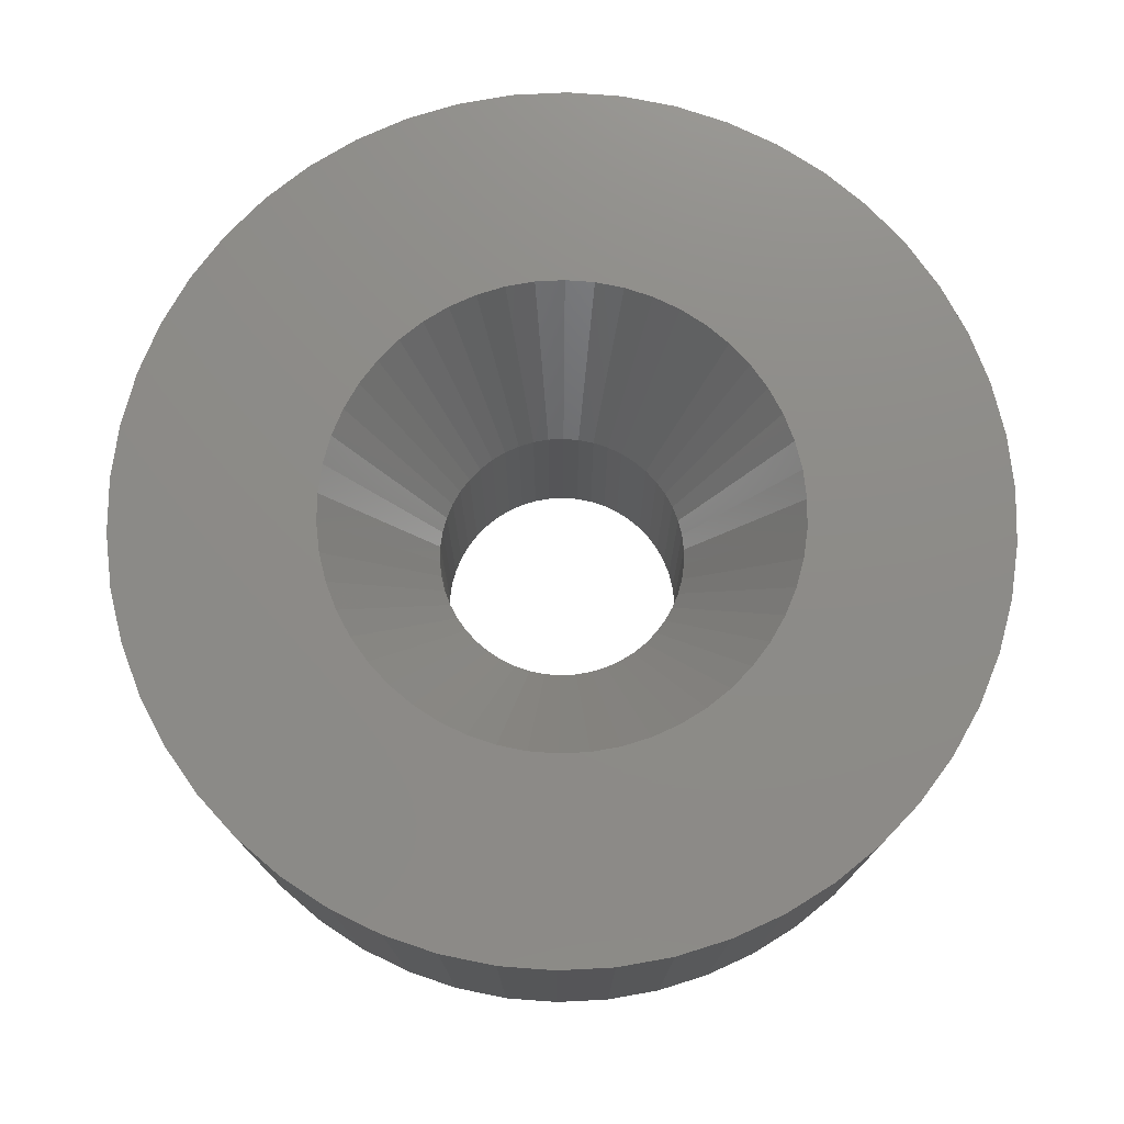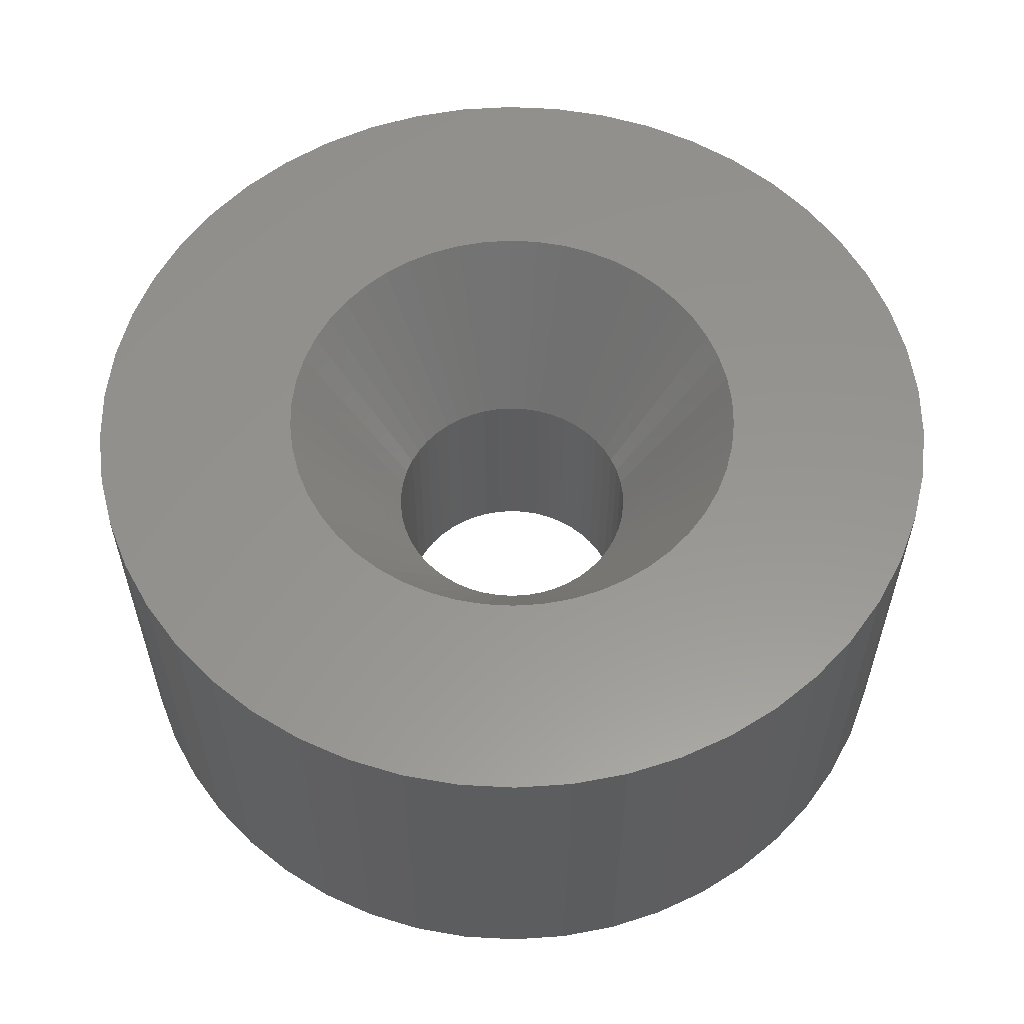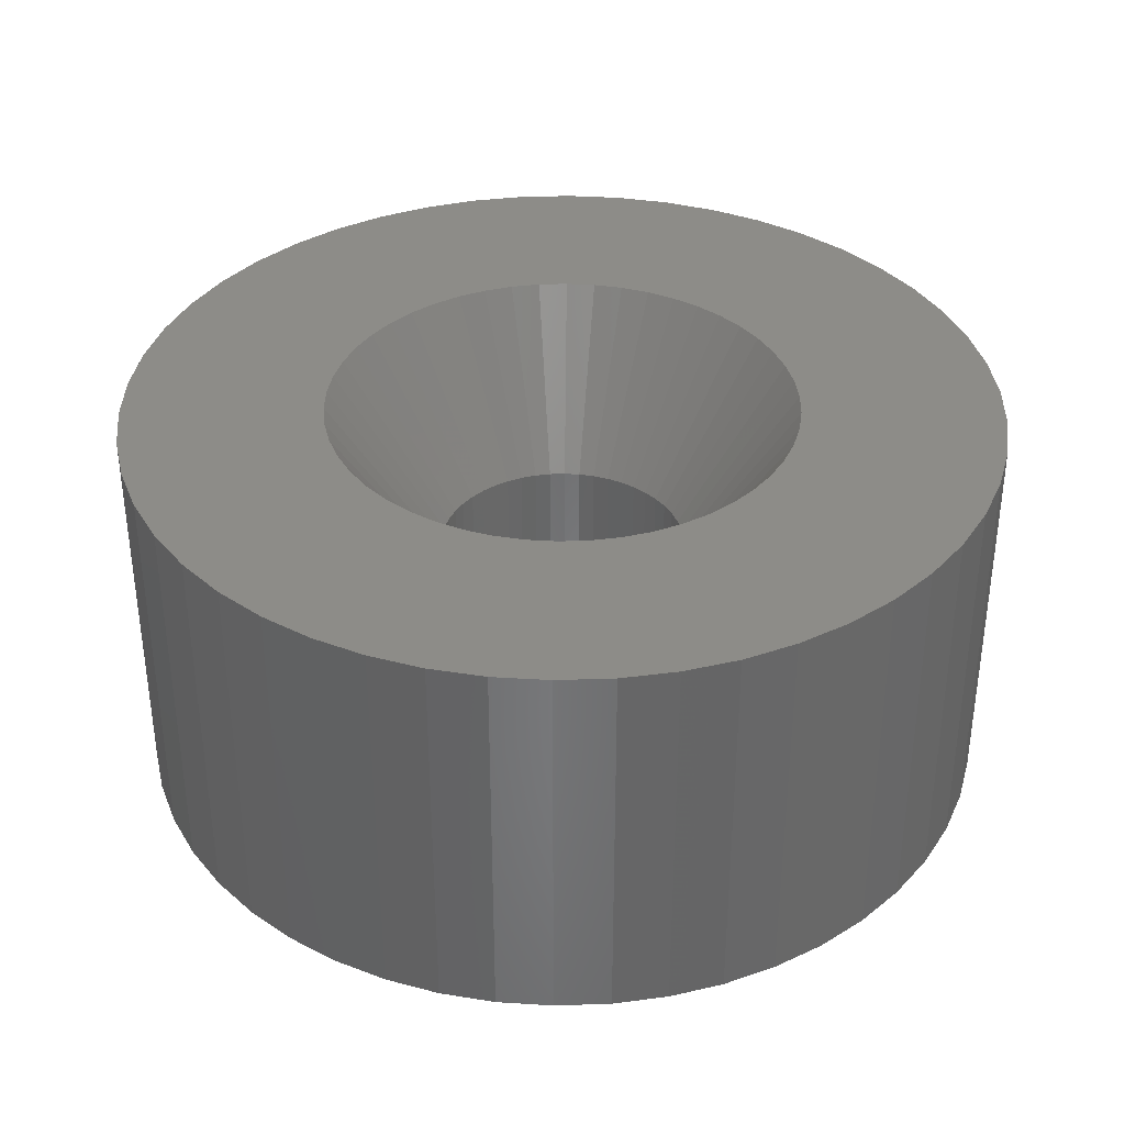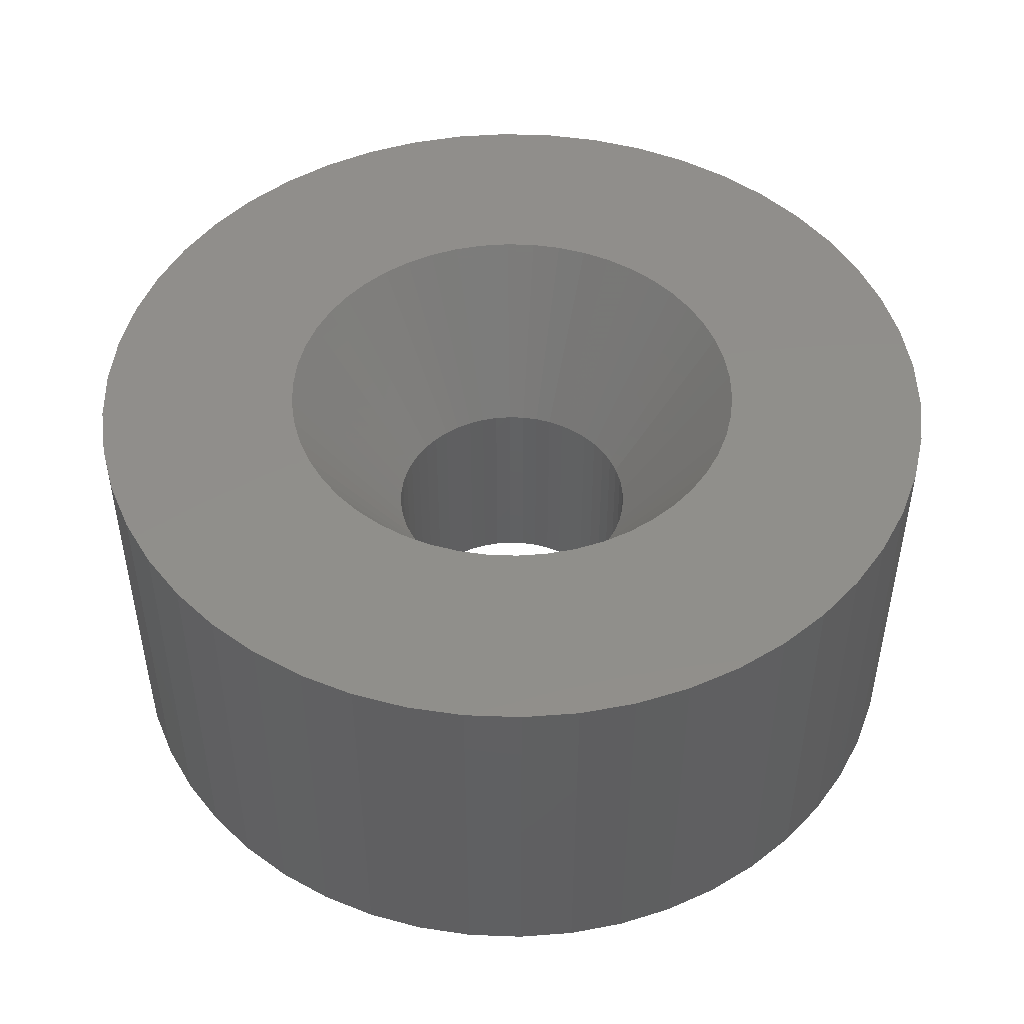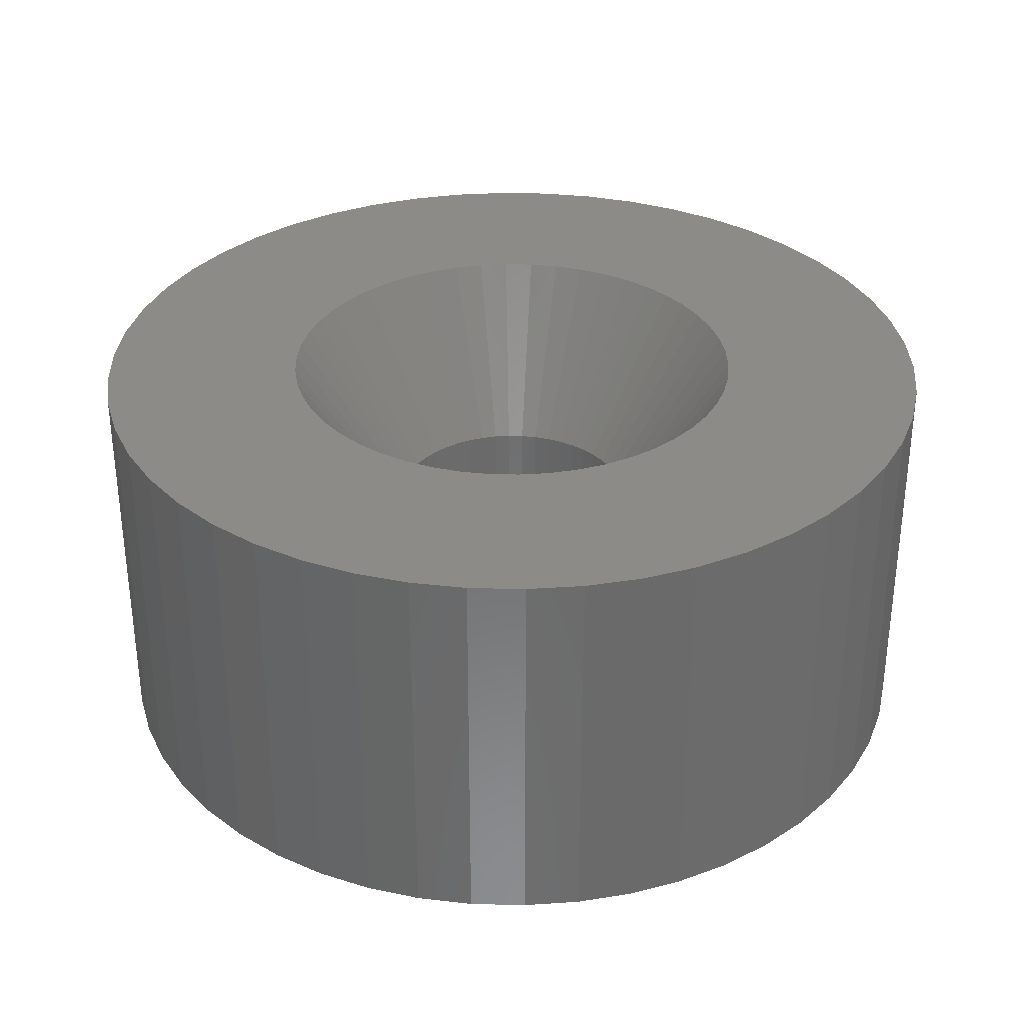
<metadata>
{"format":"stl","ext":"stl","renderer":"f3d","projection":"perspective","resolution":1024,"background":"white","views":[{"elev":75.5,"azim":47.5,"up":"+Z"},{"elev":57.7,"azim":17.6,"up":"+Z"},{"elev":36.2,"azim":-139.3,"up":"+Z"},{"elev":48.0,"azim":-69.6,"up":"+Z"},{"elev":32.8,"azim":-12.5,"up":"+Z"}]}
</metadata>
<code>
# stl→obj: 250 verts, 500 faces
v 5.4 0 0
v 10 0 0
v 9.921 1.253 0
v 5.357 0.6768 0
v 9.686 2.487 0
v 9.921 -1.253 0
v 5.23 1.343 0
v 9.298 3.681 0
v 5.357 -0.6768 0
v 5.021 1.988 0
v 8.763 4.818 0
v 9.686 -2.487 0
v 4.732 2.601 0
v 8.09 5.878 0
v 5.23 -1.343 0
v 4.369 3.174 0
v 7.29 6.845 0
v 9.298 -3.681 0
v 3.936 3.697 0
v 6.374 7.705 0
v 5.021 -1.988 0
v 8.763 -4.818 0
v 3.442 4.161 0
v 5.358 8.443 0
v 2.893 4.559 0
v 4.258 9.048 0
v 2.299 4.886 0
v 3.09 9.511 0
v 1.669 5.136 0
v 1.874 9.823 0
v 1.012 5.304 0
v 0.6279 9.98 0
v 0.3391 5.389 0
v -0.3391 5.389 0
v -0.6279 9.98 0
v -1.012 5.304 0
v -1.874 9.823 0
v -1.669 5.136 0
v -3.09 9.511 0
v -2.299 4.886 0
v -4.258 9.048 0
v -2.893 4.559 0
v -5.358 8.443 0
v -3.442 4.161 0
v -6.374 7.705 0
v -3.936 3.697 0
v -7.29 6.845 0
v -4.369 3.174 0
v -8.09 5.878 0
v -4.732 2.601 0
v -8.763 4.818 0
v -5.021 1.988 0
v 4.732 -2.601 0
v 8.09 -5.878 0
v 4.369 -3.174 0
v 7.29 -6.845 0
v 3.936 -3.697 0
v 6.374 -7.705 0
v 3.442 -4.161 0
v 5.358 -8.443 0
v 2.893 -4.559 0
v 4.258 -9.048 0
v 2.299 -4.886 0
v 3.09 -9.511 0
v 1.669 -5.136 0
v 1.874 -9.823 0
v 1.012 -5.304 0
v 0.6279 -9.98 0
v 0.3391 -5.389 0
v -0.3391 -5.389 0
v -0.6279 -9.98 0
v -1.012 -5.304 0
v -1.874 -9.823 0
v -1.669 -5.136 0
v -3.09 -9.511 0
v -2.299 -4.886 0
v -4.258 -9.048 0
v -2.893 -4.559 0
v -5.358 -8.443 0
v -3.442 -4.161 0
v -6.374 -7.705 0
v -3.936 -3.697 0
v -7.29 -6.845 0
v -4.369 -3.174 0
v -8.09 -5.878 0
v -4.732 -2.601 0
v -8.763 -4.818 0
v -5.021 -1.988 0
v -9.298 -3.681 0
v -5.23 -1.343 0
v -9.686 -2.487 0
v -5.357 -0.6768 0
v -9.921 -1.253 0
v -5.4 0 0
v -9.298 3.681 0
v -5.23 1.343 0
v -9.686 2.487 0
v -5.357 0.6768 0
v -9.921 1.253 0
v -10 0 0
v 2.875 0 -9
v 10 0 -9
v 9.921 -1.253 -9
v 2.852 -0.3603 -9
v 9.686 -2.487 -9
v 9.921 1.253 -9
v 2.785 -0.715 -9
v 9.298 -3.681 -9
v 2.852 0.3603 -9
v 2.673 -1.058 -9
v 8.763 -4.818 -9
v 9.686 2.487 -9
v 2.519 -1.385 -9
v 8.09 -5.878 -9
v 2.785 0.715 -9
v 2.326 -1.69 -9
v 7.29 -6.845 -9
v 9.298 3.681 -9
v 2.096 -1.968 -9
v 6.374 -7.705 -9
v 2.673 1.058 -9
v 1.833 -2.215 -9
v 5.358 -8.443 -9
v 8.763 4.818 -9
v 1.54 -2.427 -9
v 4.258 -9.048 -9
v 2.519 1.385 -9
v 1.224 -2.601 -9
v 3.09 -9.511 -9
v 8.09 5.878 -9
v 2.326 1.69 -9
v 0.8884 -2.734 -9
v 1.874 -9.823 -9
v 0.5387 -2.824 -9
v 0.6279 -9.98 -9
v 0.1805 -2.869 -9
v -0.1805 -2.869 -9
v -0.6279 -9.98 -9
v -0.5387 -2.824 -9
v -1.874 -9.823 -9
v -0.8884 -2.734 -9
v -3.09 -9.511 -9
v -1.224 -2.601 -9
v -4.258 -9.048 -9
v -1.54 -2.427 -9
v -5.358 -8.443 -9
v -1.833 -2.215 -9
v -6.374 -7.705 -9
v -2.096 -1.968 -9
v -7.29 -6.845 -9
v -8.09 -5.878 -9
v -2.326 -1.69 -9
v 7.29 6.845 -9
v 2.096 1.968 -9
v 6.374 7.705 -9
v 1.833 2.215 -9
v 5.358 8.443 -9
v 1.54 2.427 -9
v 4.258 9.048 -9
v 1.224 2.601 -9
v 3.09 9.511 -9
v 0.8884 2.734 -9
v 1.874 9.823 -9
v 0.5387 2.824 -9
v 0.6279 9.98 -9
v 0.1805 2.869 -9
v -0.1805 2.869 -9
v -0.6279 9.98 -9
v -0.5387 2.824 -9
v -1.874 9.823 -9
v -0.8884 2.734 -9
v -3.09 9.511 -9
v -1.224 2.601 -9
v -4.258 9.048 -9
v -1.54 2.427 -9
v -5.358 8.443 -9
v -1.833 2.215 -9
v -6.374 7.705 -9
v -2.096 1.968 -9
v -7.29 6.845 -9
v -2.326 1.69 -9
v -8.09 5.878 -9
v -2.519 1.385 -9
v -8.763 4.818 -9
v -2.673 1.058 -9
v -9.298 3.681 -9
v -2.785 0.715 -9
v -9.686 2.487 -9
v -2.852 0.3603 -9
v -9.921 1.253 -9
v -2.875 0 -9
v -2.519 -1.385 -9
v -8.763 -4.818 -9
v -2.673 -1.058 -9
v -9.298 -3.681 -9
v -2.785 -0.715 -9
v -9.686 -2.487 -9
v -2.852 -0.3603 -9
v -9.921 -1.253 -9
v -10 0 -9
v 2.673 -1.058 -3.9
v 2.519 -1.385 -3.9
v 2.875 0 -3.9
v 2.852 0.3603 -3.9
v -2.519 -1.385 -3.9
v 1.224 -2.601 -3.9
v 2.785 -0.715 -3.9
v 2.096 -1.968 -3.9
v 0.5387 -2.824 -3.9
v 0.1805 -2.869 -3.9
v -2.785 -0.715 -3.9
v -2.852 -0.3603 -3.9
v 2.326 -1.69 -3.9
v -1.54 -2.427 -3.9
v -1.833 -2.215 -3.9
v -1.224 -2.601 -3.9
v -0.8884 2.734 -3.9
v -0.5387 2.824 -3.9
v -2.519 1.385 -3.9
v -2.326 1.69 -3.9
v 2.785 0.715 -3.9
v 1.833 2.215 -3.9
v 1.54 2.427 -3.9
v 2.852 -0.3603 -3.9
v 1.54 -2.427 -3.9
v 1.833 -2.215 -3.9
v -2.326 -1.69 -3.9
v -2.096 -1.968 -3.9
v -0.1805 -2.869 -3.9
v -0.5387 -2.824 -3.9
v -0.8884 -2.734 -3.9
v -1.833 2.215 -3.9
v -1.54 2.427 -3.9
v -2.875 0 -3.9
v -2.785 0.715 -3.9
v -2.852 0.3603 -3.9
v 2.673 1.058 -3.9
v 2.519 1.385 -3.9
v 2.326 1.69 -3.9
v 2.096 1.968 -3.9
v 1.224 2.601 -3.9
v 0.8884 2.734 -3.9
v 0.5387 2.824 -3.9
v -0.1805 2.869 -3.9
v 0.1805 2.869 -3.9
v 0.8884 -2.734 -3.9
v -2.673 -1.058 -3.9
v -1.224 2.601 -3.9
v -2.096 1.968 -3.9
v -2.673 1.058 -3.9
f 1 2 3
f 4 3 5
f 2 1 6
f 7 5 8
f 9 6 1
f 10 8 11
f 6 9 12
f 13 11 14
f 15 12 9
f 16 14 17
f 12 15 18
f 19 17 20
f 21 18 15
f 18 21 22
f 23 20 24
f 3 4 1
f 5 7 4
f 8 10 7
f 11 13 10
f 14 16 13
f 25 24 26
f 17 19 16
f 20 23 19
f 27 26 28
f 24 25 23
f 26 27 25
f 29 28 30
f 28 29 27
f 30 31 29
f 32 31 30
f 32 33 31
f 32 34 33
f 35 34 32
f 35 36 34
f 37 36 35
f 36 37 38
f 39 38 37
f 38 39 40
f 41 40 39
f 40 41 42
f 43 42 41
f 42 43 44
f 45 44 43
f 44 45 46
f 47 46 45
f 46 47 48
f 49 48 47
f 48 49 50
f 51 50 49
f 50 51 52
f 53 22 21
f 22 53 54
f 55 54 53
f 54 55 56
f 57 56 55
f 56 57 58
f 59 58 57
f 58 59 60
f 61 60 59
f 60 61 62
f 63 62 61
f 62 63 64
f 65 64 63
f 64 65 66
f 67 66 65
f 67 68 66
f 69 68 67
f 70 68 69
f 70 71 68
f 72 71 70
f 73 72 74
f 72 73 71
f 75 74 76
f 77 76 78
f 74 75 73
f 79 78 80
f 81 80 82
f 76 77 75
f 83 82 84
f 85 84 86
f 87 86 88
f 89 88 90
f 91 90 92
f 78 79 77
f 93 92 94
f 95 52 51
f 80 81 79
f 52 95 96
f 82 83 81
f 97 96 95
f 84 85 83
f 96 97 98
f 86 87 85
f 99 98 97
f 88 89 87
f 98 99 94
f 90 91 89
f 100 94 99
f 92 93 91
f 94 100 93
f 101 102 103
f 104 103 105
f 102 101 106
f 107 105 108
f 109 106 101
f 110 108 111
f 106 109 112
f 113 111 114
f 115 112 109
f 116 114 117
f 112 115 118
f 119 117 120
f 121 118 115
f 122 120 123
f 118 121 124
f 125 123 126
f 127 124 121
f 128 126 129
f 124 127 130
f 131 130 127
f 103 104 101
f 105 107 104
f 108 110 107
f 111 113 110
f 114 116 113
f 117 119 116
f 132 129 133
f 120 122 119
f 123 125 122
f 126 128 125
f 129 132 128
f 134 133 135
f 133 134 132
f 135 136 134
f 135 137 136
f 138 137 135
f 137 138 139
f 140 139 138
f 139 140 141
f 142 141 140
f 141 142 143
f 144 143 142
f 143 144 145
f 146 145 144
f 145 146 147
f 148 147 146
f 147 148 149
f 150 149 148
f 151 152 150
f 149 150 152
f 130 131 153
f 154 153 131
f 153 154 155
f 156 155 154
f 155 156 157
f 158 157 156
f 157 158 159
f 160 159 158
f 159 160 161
f 162 161 160
f 161 162 163
f 164 163 162
f 163 164 165
f 166 165 164
f 167 165 166
f 168 167 169
f 167 168 165
f 170 169 171
f 172 171 173
f 174 173 175
f 176 175 177
f 169 170 168
f 178 177 179
f 180 179 181
f 182 181 183
f 184 183 185
f 186 185 187
f 188 187 189
f 171 172 170
f 190 189 191
f 152 151 192
f 193 192 151
f 173 174 172
f 192 193 194
f 175 176 174
f 195 194 193
f 177 178 176
f 194 195 196
f 179 180 178
f 197 196 195
f 181 182 180
f 196 197 198
f 183 184 182
f 199 198 197
f 185 186 184
f 198 199 191
f 187 188 186
f 200 191 199
f 189 190 188
f 191 200 190
f 21 201 202
f 1 4 203
f 203 4 204
f 86 205 88
f 65 63 206
f 9 1 203
f 15 9 207
f 57 55 208
f 53 21 202
f 69 209 210
f 211 212 92
f 21 15 207
f 21 207 201
f 55 53 202
f 55 213 208
f 63 61 206
f 214 215 80
f 84 205 86
f 74 216 76
f 217 218 38
f 219 220 48
f 204 4 221
f 222 23 223
f 9 224 207
f 55 202 213
f 67 65 209
f 67 209 69
f 61 225 206
f 57 208 226
f 88 211 90
f 90 211 92
f 227 205 84
f 228 227 84
f 210 70 69
f 70 210 229
f 230 231 74
f 232 233 44
f 212 234 92
f 19 23 222
f 4 7 221
f 9 203 224
f 61 59 225
f 59 57 226
f 59 226 225
f 80 215 82
f 70 230 72
f 78 214 80
f 216 214 78
f 76 216 78
f 218 34 36
f 218 36 38
f 219 50 52
f 219 48 50
f 235 52 96
f 234 236 98
f 7 10 221
f 237 10 238
f 239 16 240
f 25 27 241
f 23 25 223
f 242 29 243
f 244 34 218
f 244 33 34
f 33 244 245
f 65 206 246
f 65 246 209
f 205 247 88
f 247 211 88
f 215 228 82
f 82 228 84
f 70 229 230
f 72 230 74
f 231 216 74
f 248 40 42
f 248 38 40
f 233 248 42
f 233 42 44
f 249 232 46
f 232 44 46
f 250 219 52
f 92 234 94
f 234 98 94
f 235 96 98
f 236 235 98
f 221 10 237
f 10 13 238
f 240 19 222
f 16 19 240
f 13 16 238
f 238 16 239
f 223 25 241
f 29 31 243
f 243 31 33
f 243 33 245
f 248 217 38
f 220 249 48
f 249 46 48
f 235 250 52
f 241 29 242
f 27 29 241
f 127 239 131
f 239 127 238
f 164 242 243
f 242 164 162
f 162 241 242
f 241 162 160
f 173 217 248
f 217 173 171
f 250 183 219
f 183 250 185
f 107 224 104
f 224 107 207
f 109 221 115
f 221 109 204
f 156 240 222
f 240 156 154
f 166 243 245
f 243 166 164
f 160 223 241
f 223 160 158
f 236 187 235
f 187 236 189
f 220 179 249
f 179 220 181
f 169 244 218
f 244 169 167
f 179 232 249
f 232 179 177
f 101 204 109
f 204 101 203
f 131 240 154
f 240 131 239
f 167 245 244
f 245 167 166
f 158 222 223
f 222 158 156
f 234 189 236
f 189 234 191
f 235 185 250
f 185 235 187
f 219 181 220
f 181 219 183
f 171 218 217
f 218 171 169
f 177 233 232
f 233 177 175
f 175 248 233
f 248 175 173
f 104 203 101
f 203 104 224
f 227 192 205
f 192 227 152
f 134 210 209
f 210 134 136
f 121 238 127
f 238 121 237
f 115 237 121
f 237 115 221
f 113 201 110
f 201 113 202
f 110 207 107
f 207 110 201
f 119 226 208
f 226 119 122
f 119 213 116
f 213 119 208
f 116 202 113
f 202 116 213
f 212 191 234
f 191 212 198
f 211 198 212
f 198 211 196
f 205 194 247
f 194 205 192
f 147 228 215
f 228 147 149
f 128 246 206
f 246 128 132
f 132 209 246
f 209 132 134
f 122 225 226
f 225 122 125
f 125 206 225
f 206 125 128
f 141 216 231
f 216 141 143
f 136 229 210
f 229 136 137
f 137 230 229
f 230 137 139
f 139 231 230
f 231 139 141
f 247 196 211
f 196 247 194
f 228 152 227
f 152 228 149
f 143 214 216
f 214 143 145
f 145 215 214
f 215 145 147
f 2 106 3
f 106 2 102
f 200 99 190
f 99 200 100
f 165 35 32
f 35 165 168
f 153 20 17
f 20 153 155
f 178 47 45
f 47 178 180
f 172 41 39
f 41 172 174
f 8 124 11
f 124 8 118
f 11 130 14
f 130 11 124
f 159 28 26
f 28 159 161
f 161 30 28
f 30 161 163
f 155 24 20
f 24 155 157
f 184 49 182
f 49 184 51
f 182 47 180
f 47 182 49
f 188 95 186
f 95 188 97
f 174 43 41
f 43 174 176
f 168 37 35
f 37 168 170
f 6 102 2
f 102 6 103
f 142 73 75
f 73 142 140
f 135 66 68
f 66 135 133
f 5 118 8
f 118 5 112
f 3 112 5
f 112 3 106
f 14 153 17
f 153 14 130
f 163 32 30
f 32 163 165
f 157 26 24
f 26 157 159
f 186 51 184
f 51 186 95
f 18 105 12
f 105 18 108
f 12 103 6
f 103 12 105
f 140 71 73
f 71 140 138
f 195 91 197
f 91 195 89
f 129 62 64
f 62 129 126
f 133 64 66
f 64 133 129
f 190 97 188
f 97 190 99
f 176 45 43
f 45 176 178
f 170 39 37
f 39 170 172
f 126 60 62
f 60 126 123
f 56 114 54
f 114 56 117
f 54 111 22
f 111 54 114
f 144 75 77
f 75 144 142
f 150 85 151
f 85 150 83
f 199 100 200
f 100 199 93
f 120 56 58
f 56 120 117
f 123 58 60
f 58 123 120
f 22 108 18
f 108 22 111
f 138 68 71
f 68 138 135
f 146 77 79
f 77 146 144
f 151 87 193
f 87 151 85
f 193 89 195
f 89 193 87
f 197 93 199
f 93 197 91
f 148 79 81
f 79 148 146
f 150 81 83
f 81 150 148

</code>
